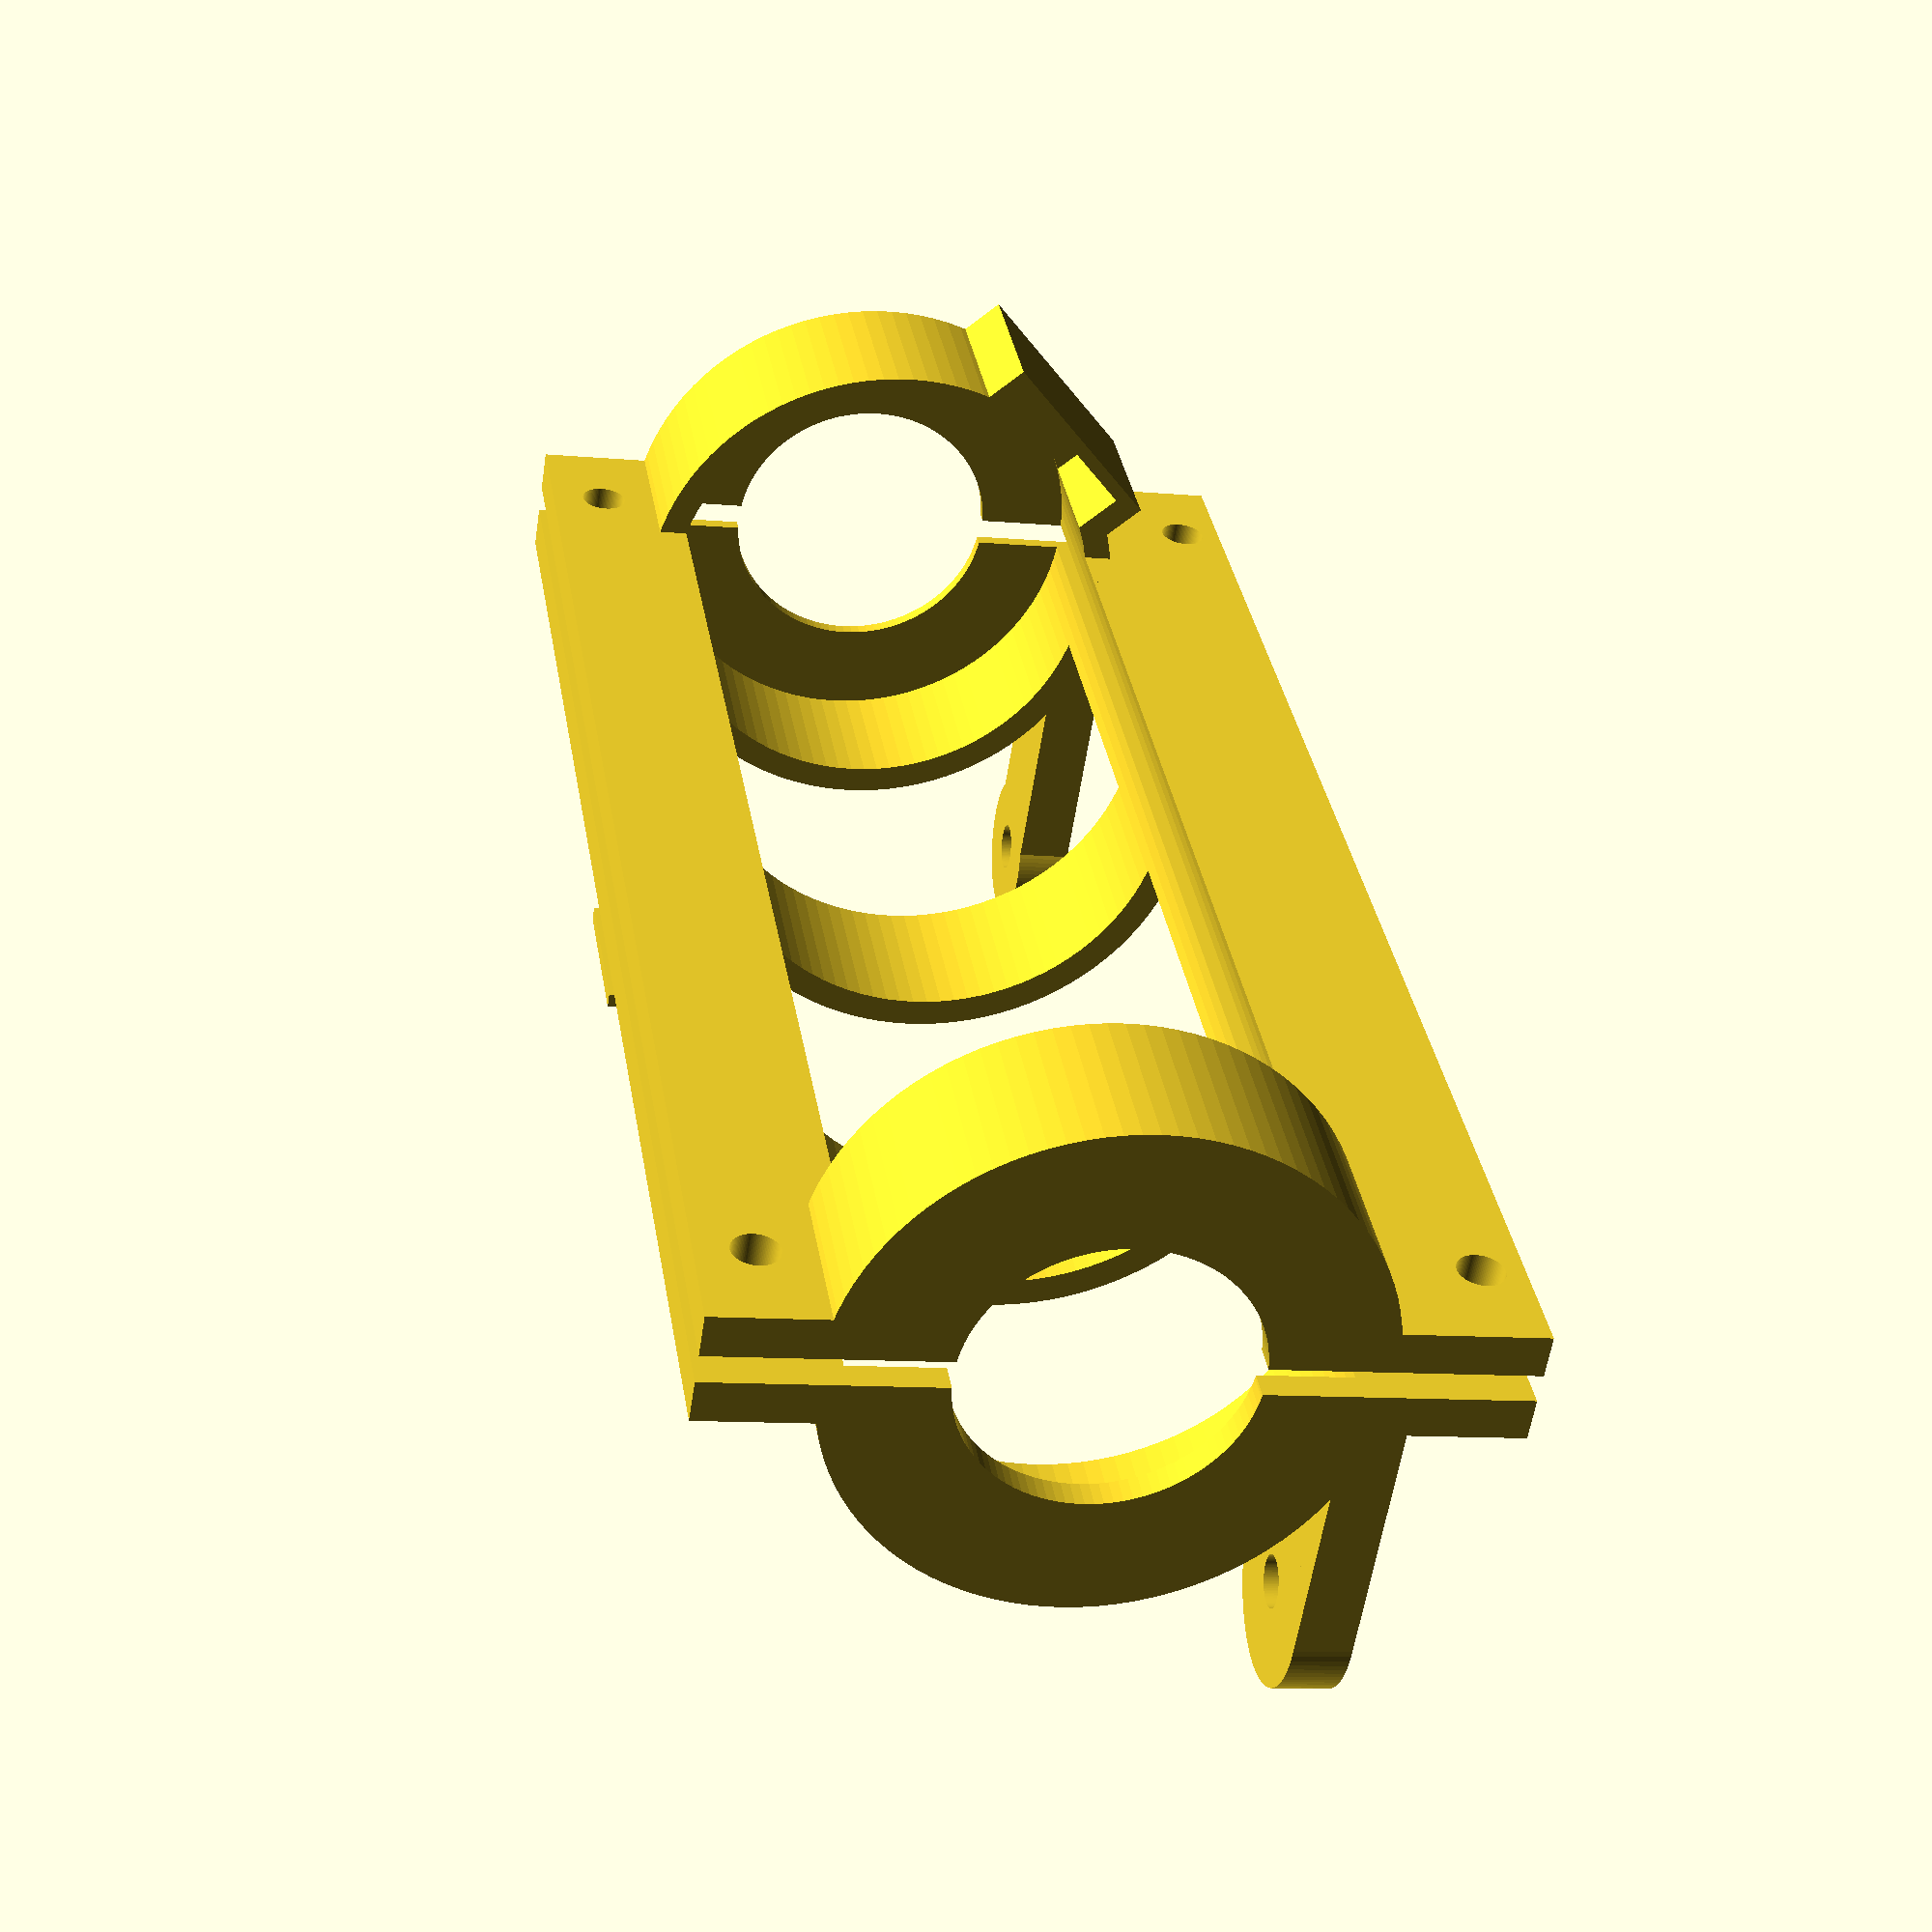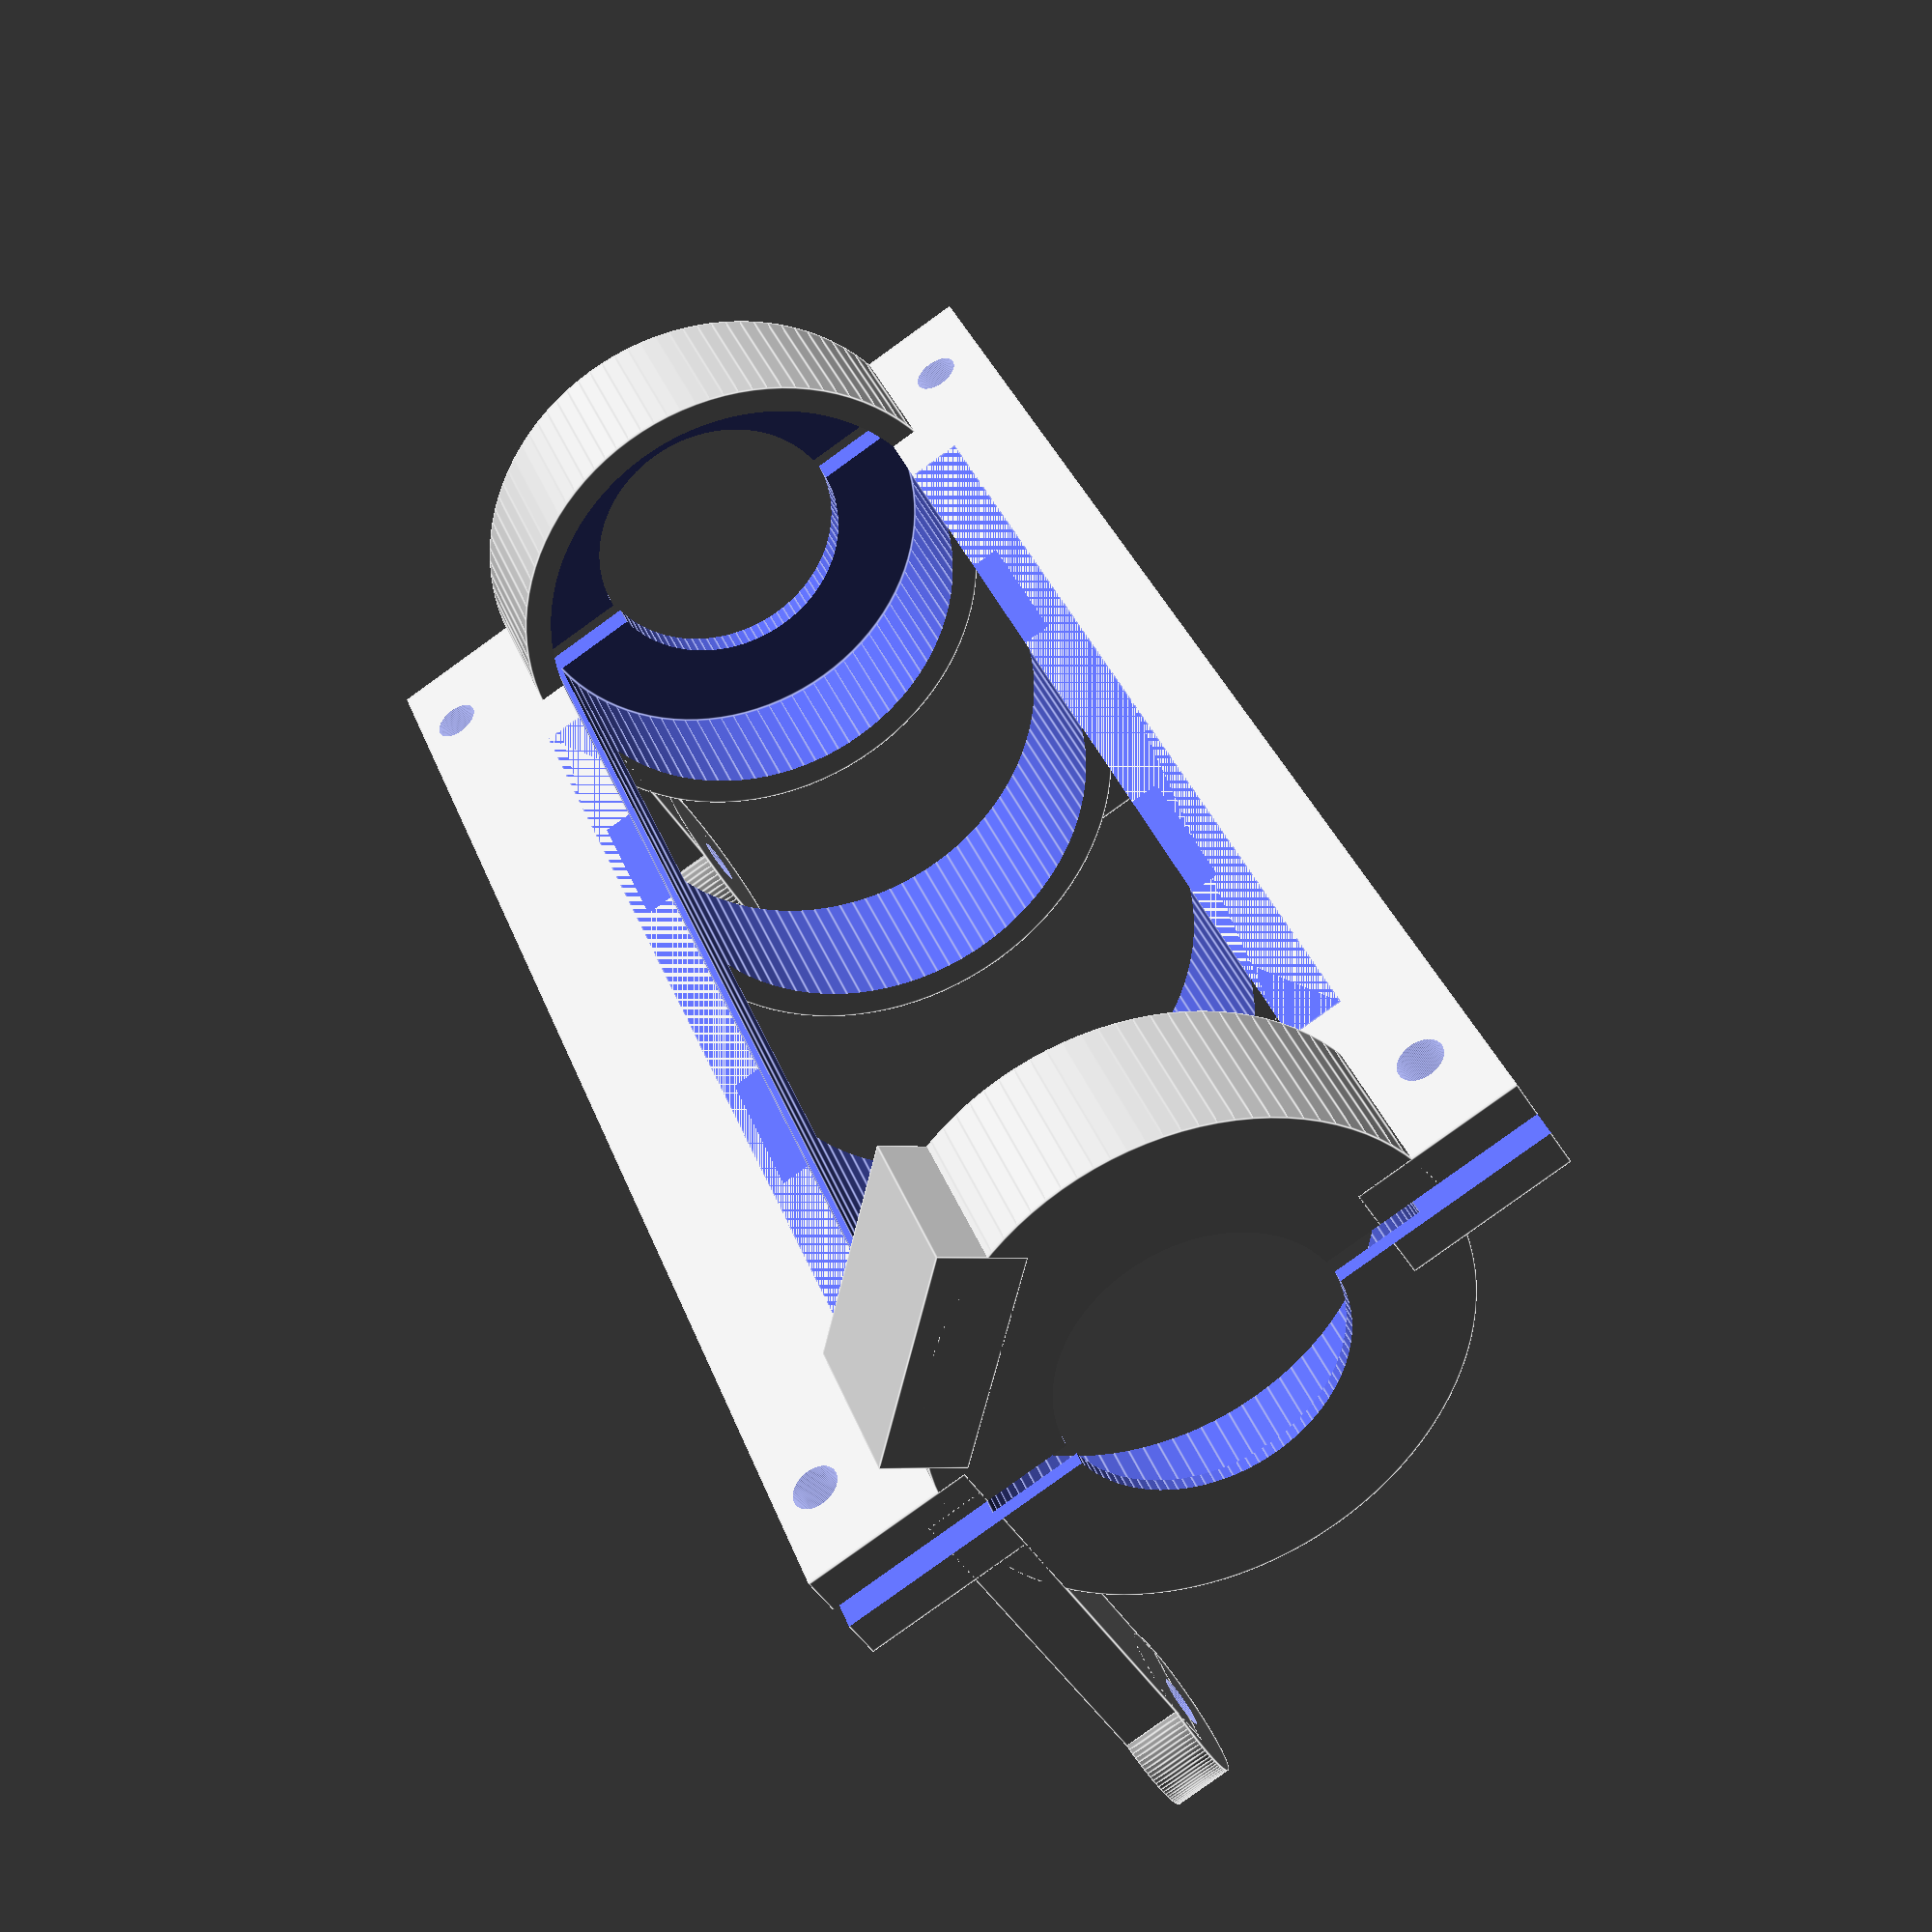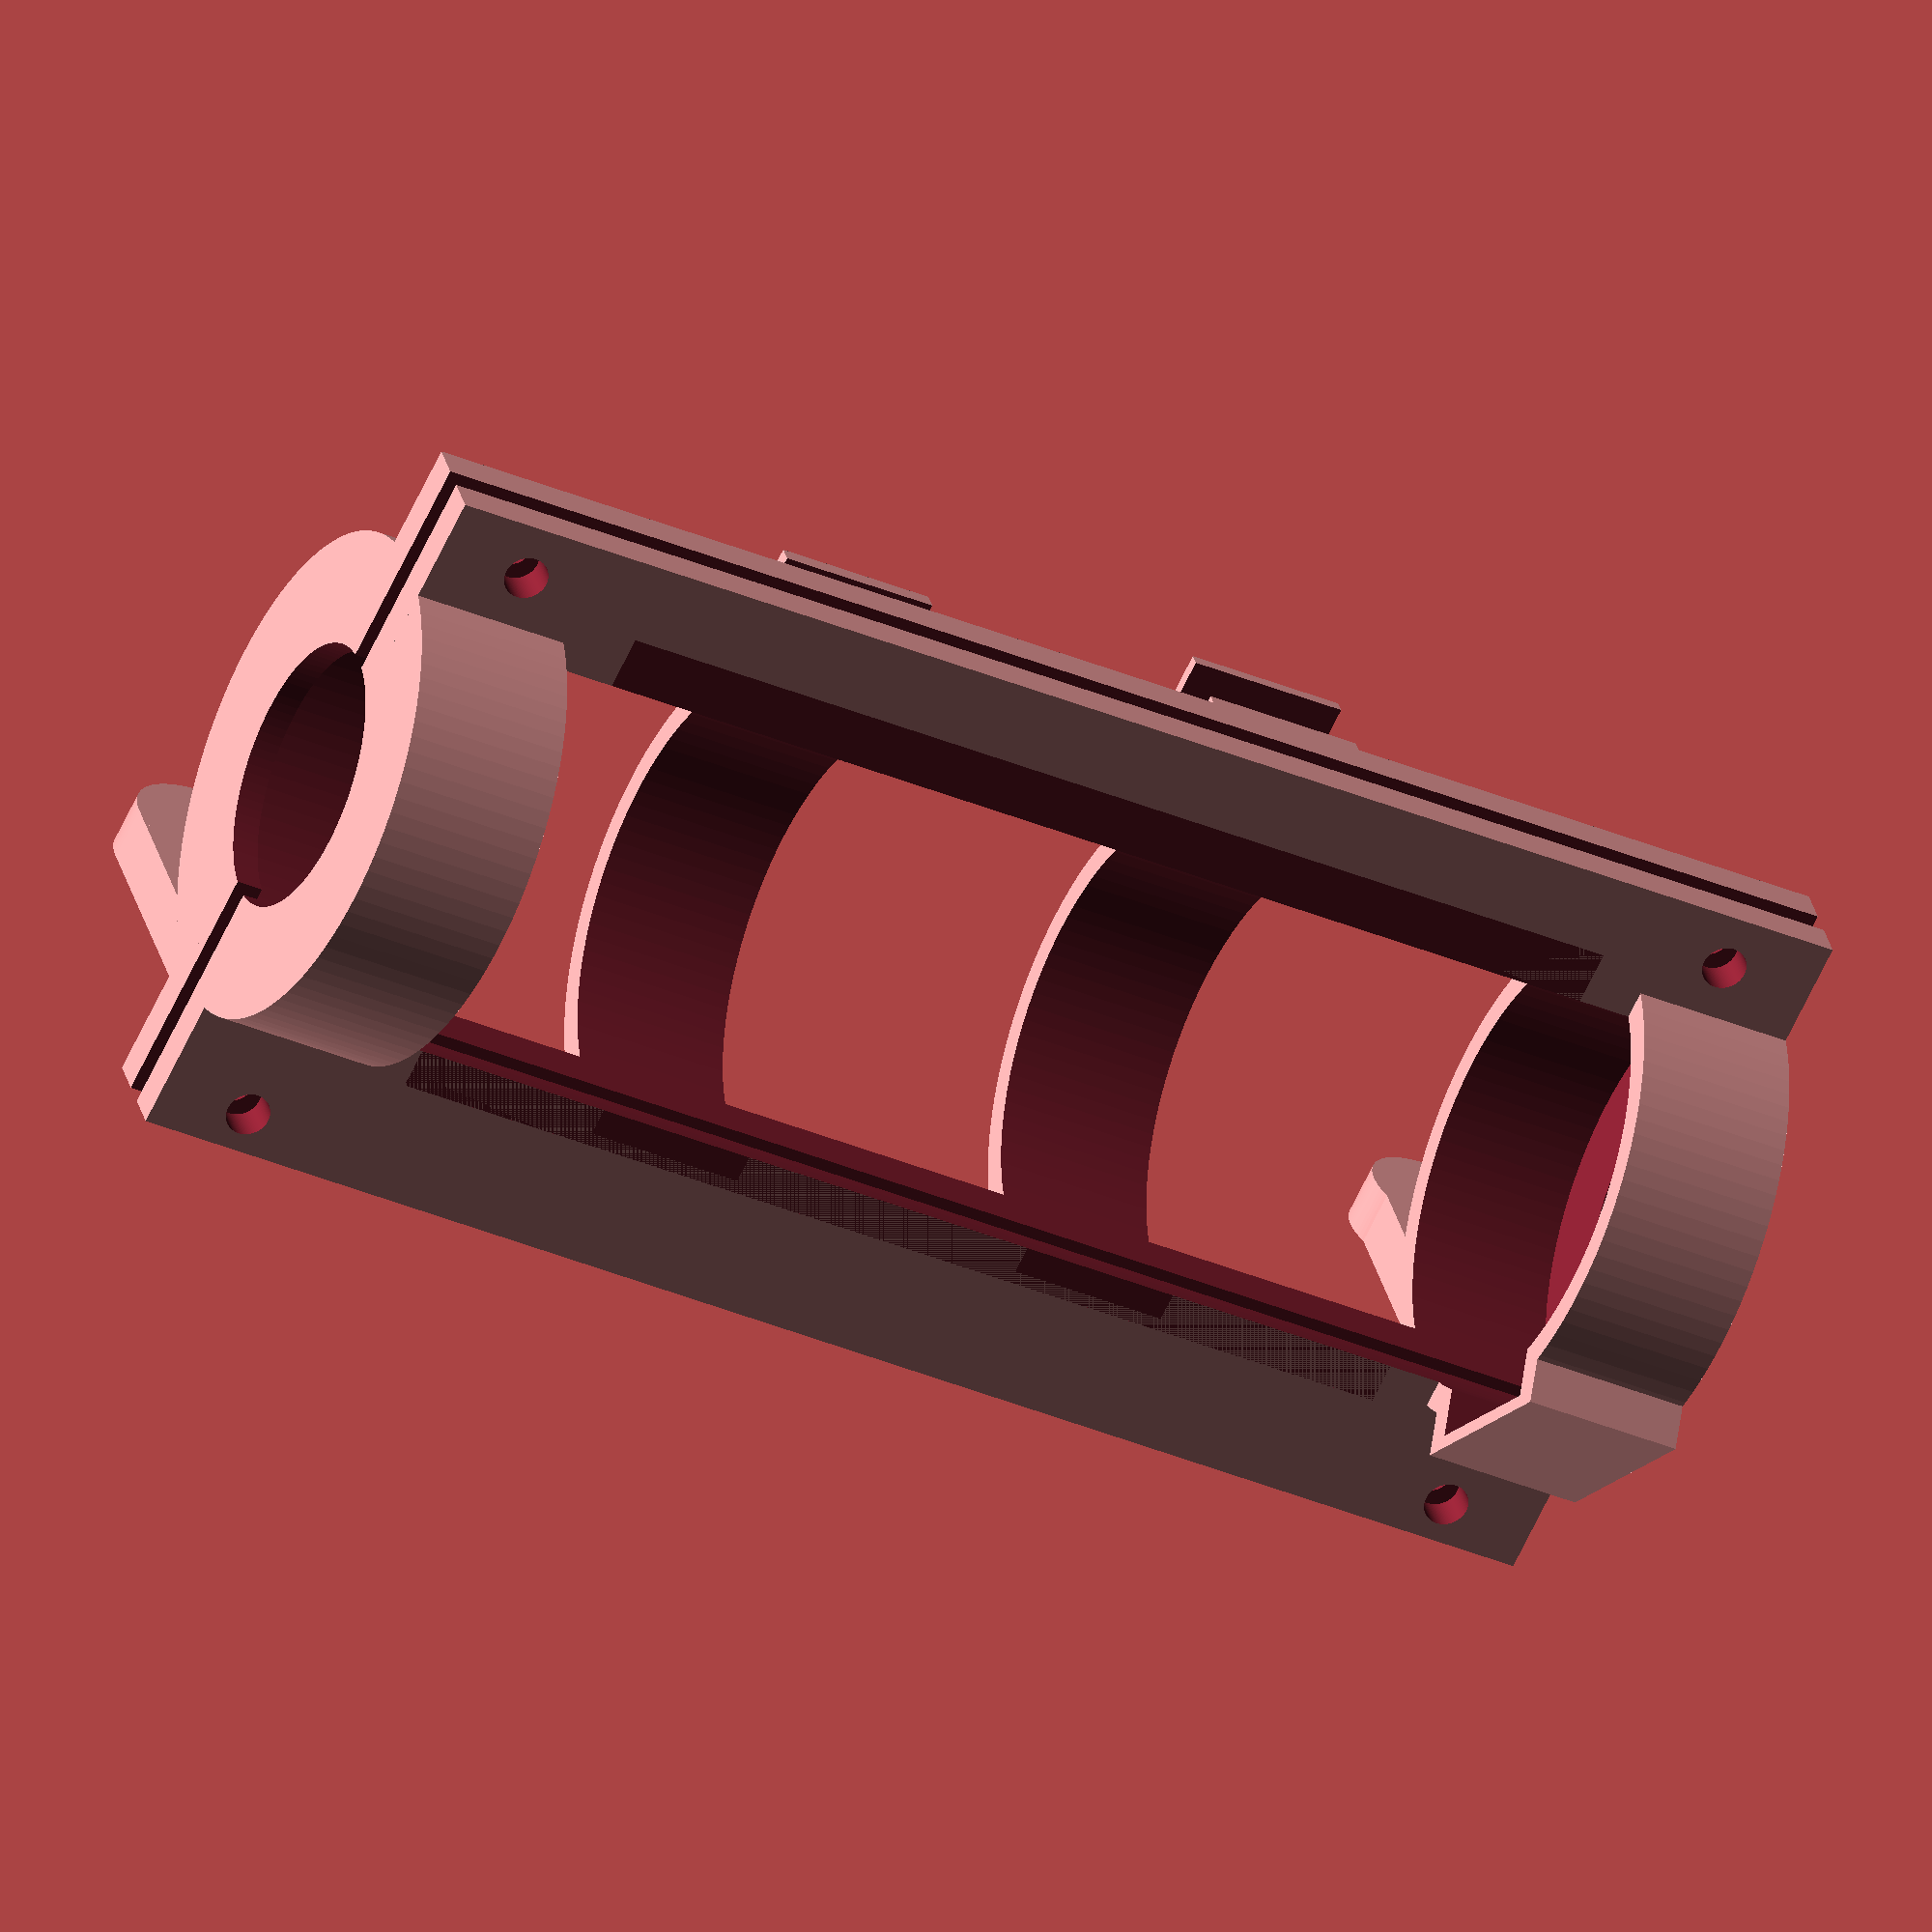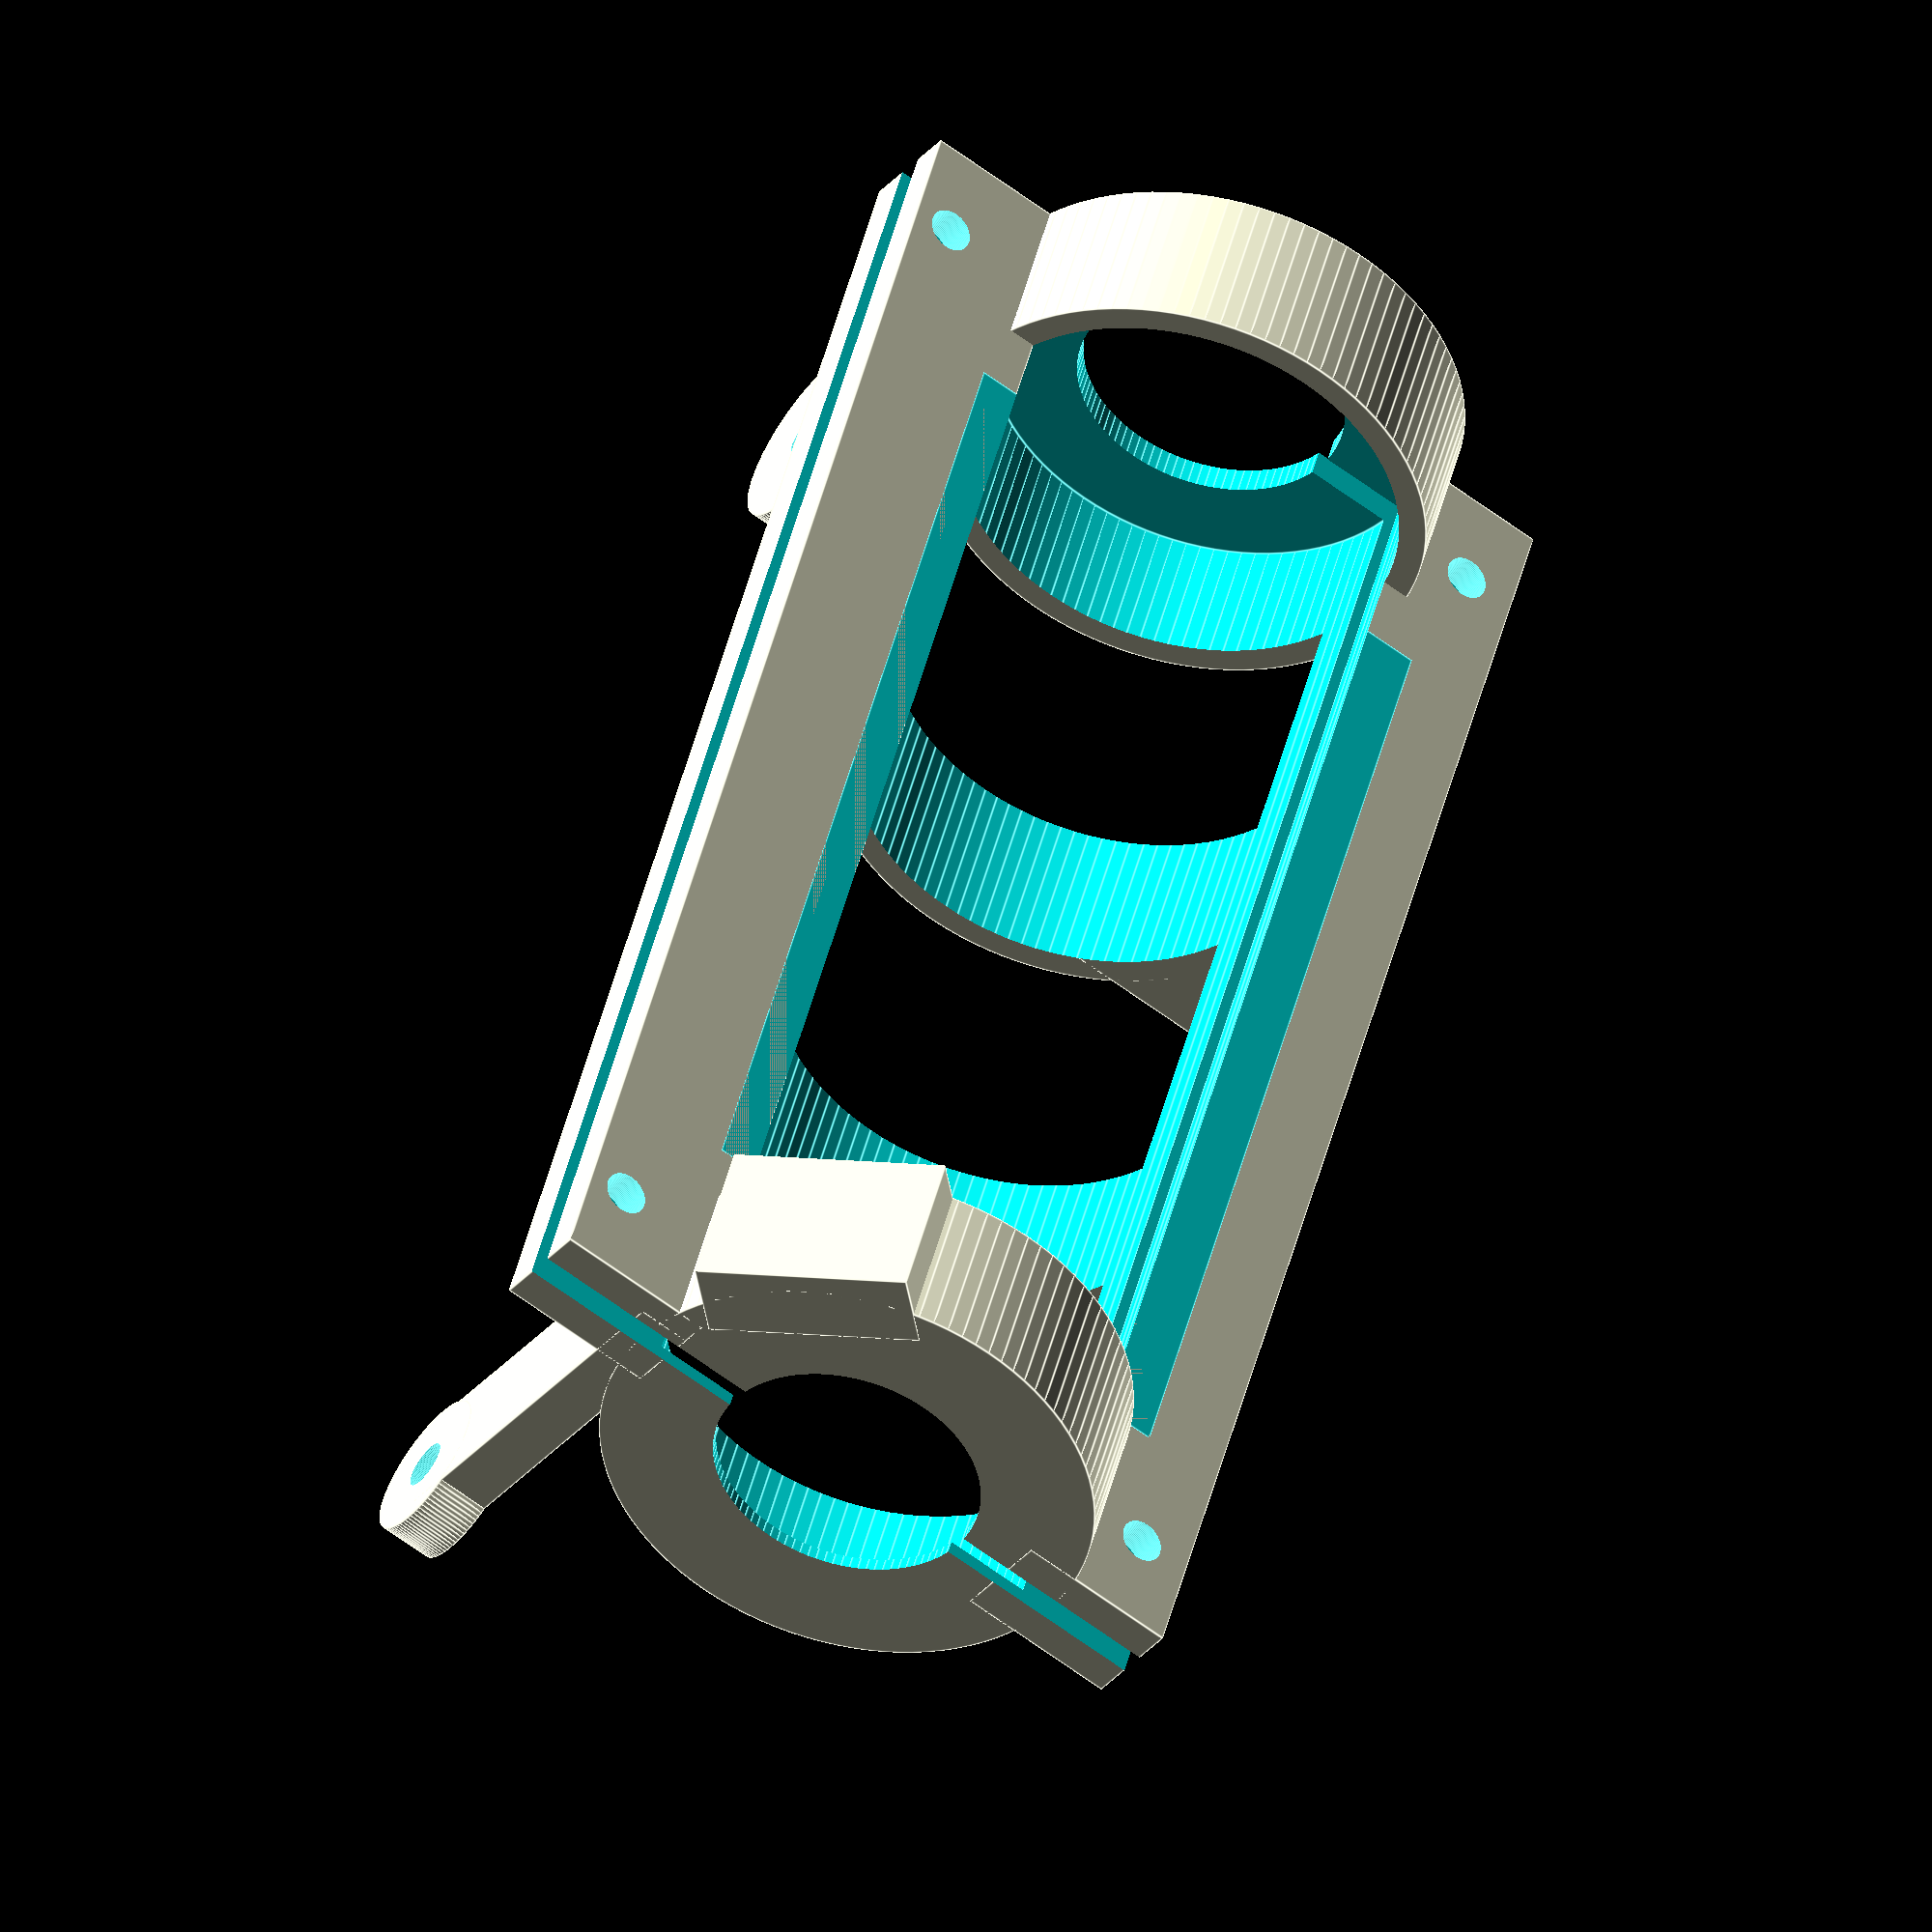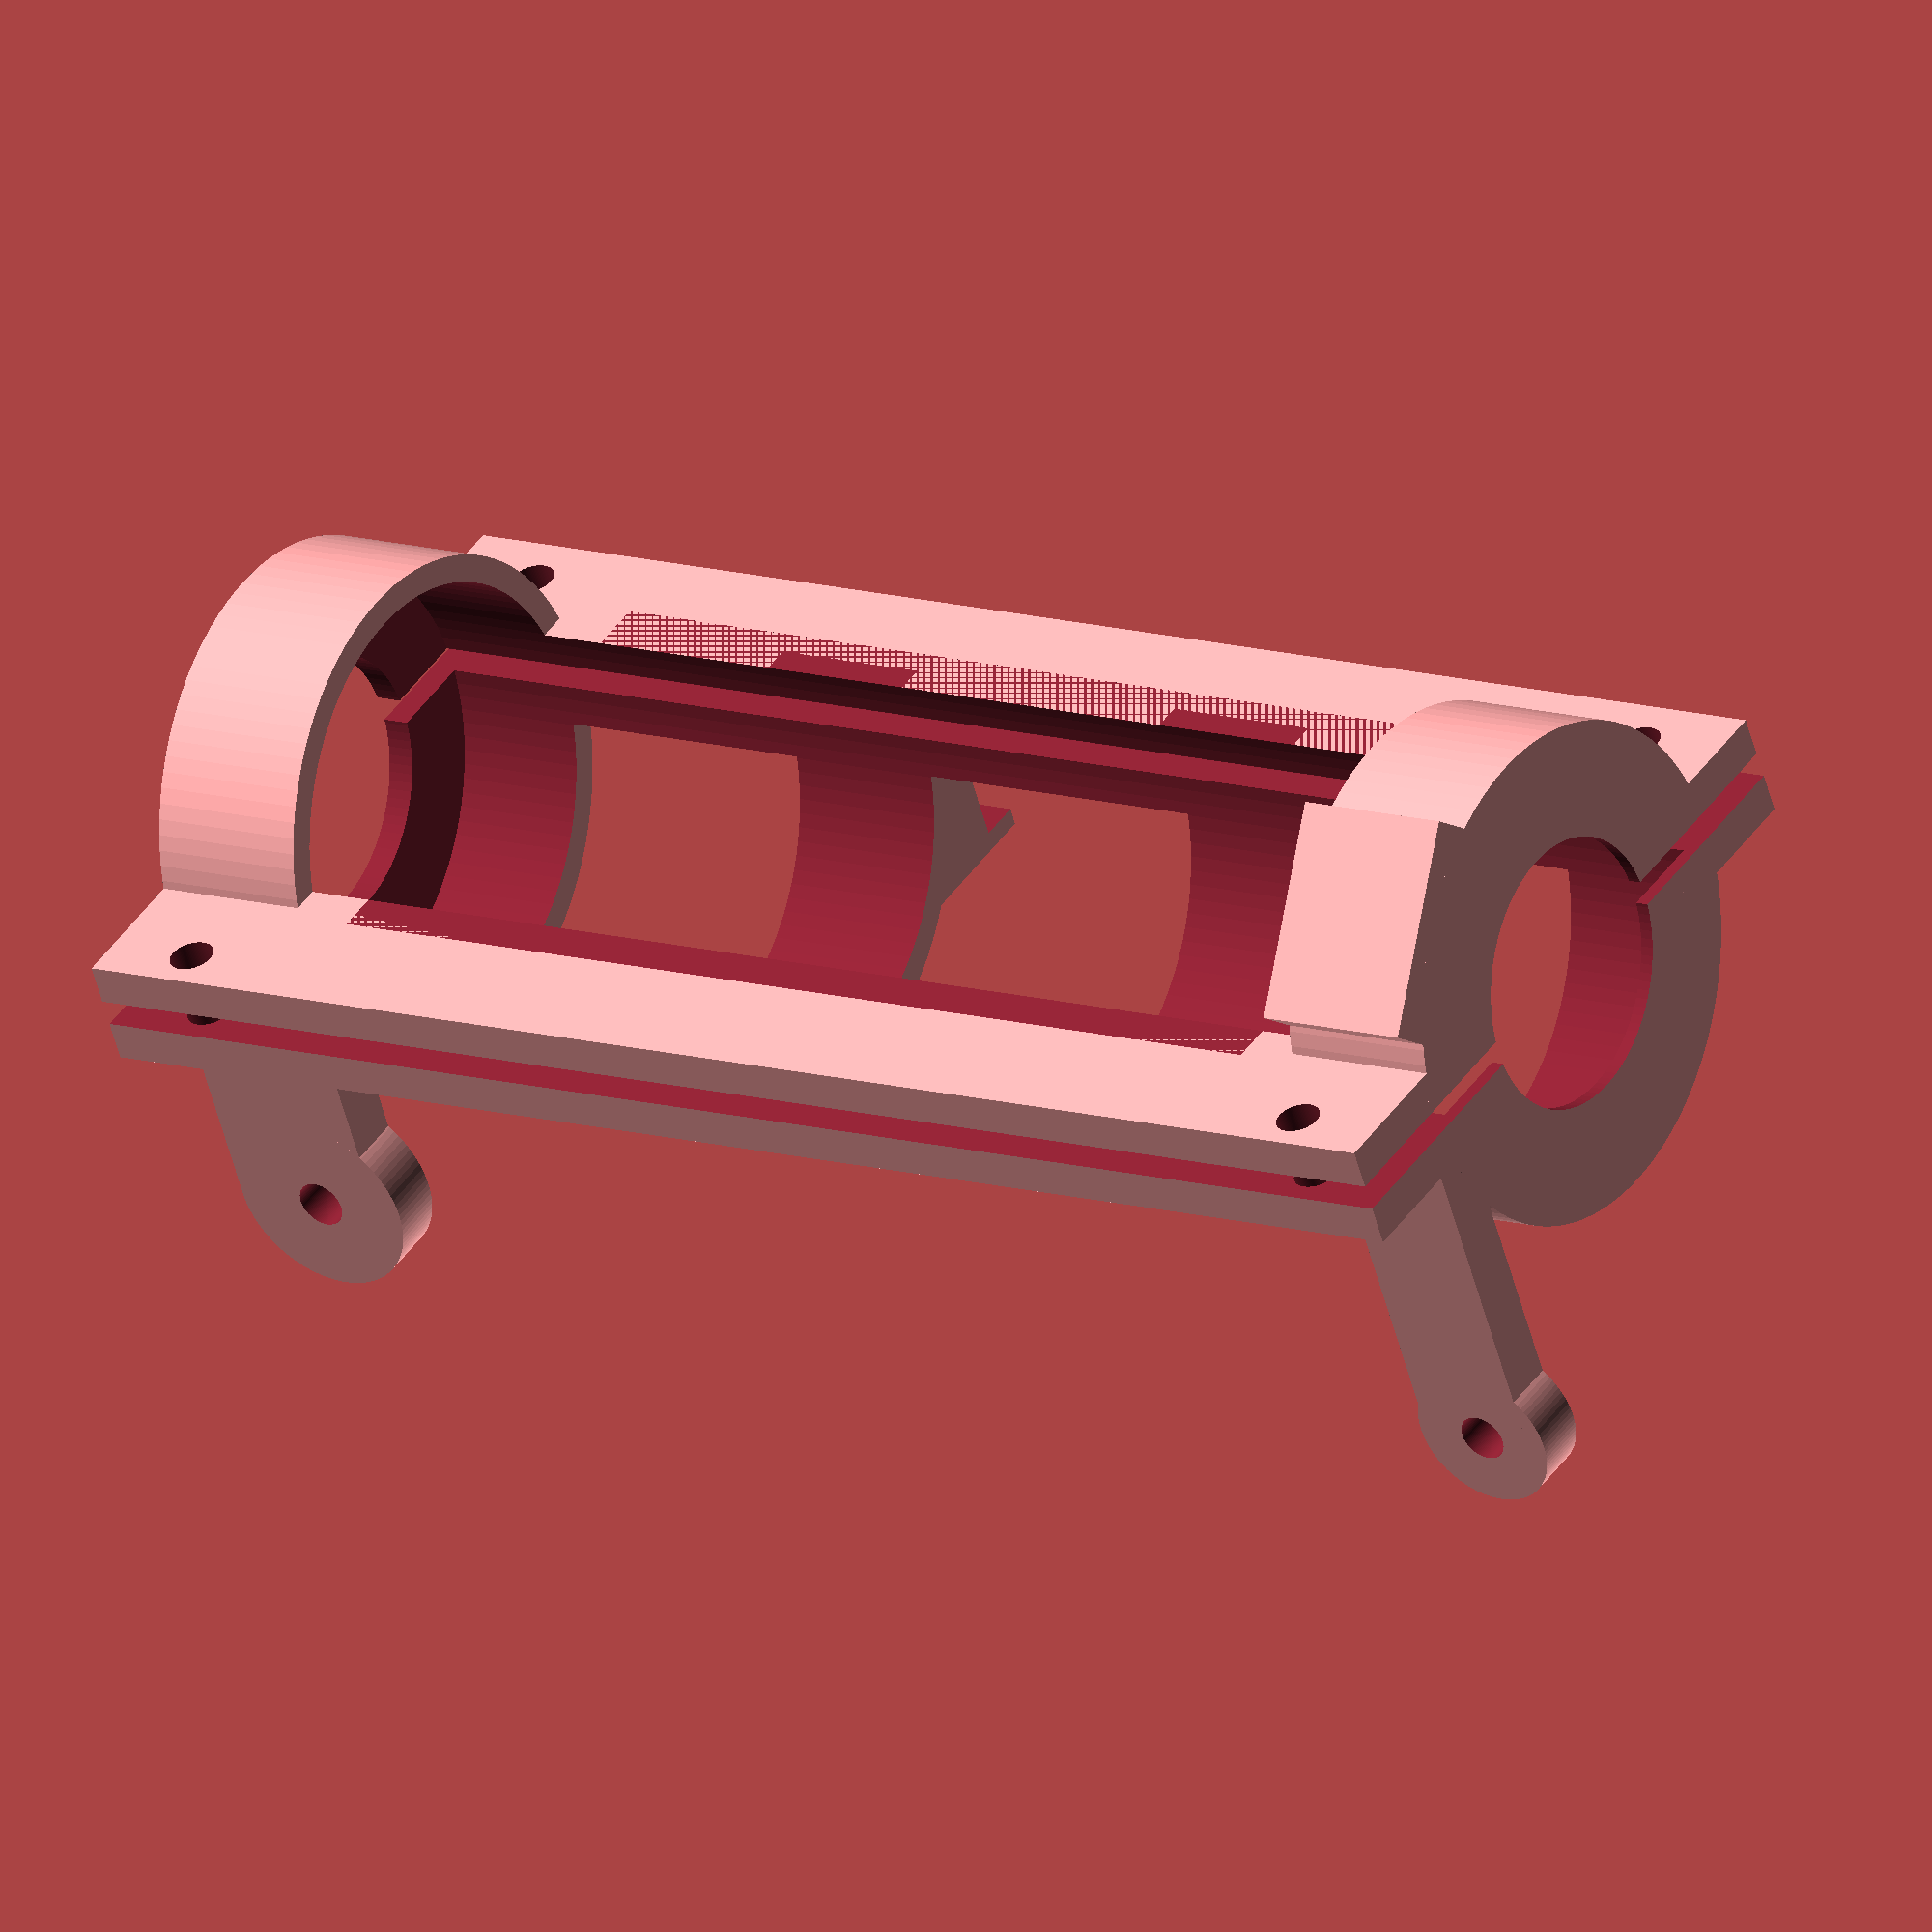
<openscad>
module battery_mount() {
    x=-5;
    y=-1;
    z=14;
    difference(){
        union(){
            translate([-7,0,0]) cube([12,18,4]);
            cylinder(h=4, r=7, $fn=100);
            translate([97,-6,0]) cube([9,30,4]);
            translate([102,-6,0]) cylinder(h=4, r=5.5, $fn=100);
            translate([x-2, y+23,z-30]) rotate ([0,90,0])
                    cylinder(h=12, d=37, $fn=100);
            translate([x+30, y+23,z-30]) rotate ([0,90,0])
                    cylinder(h=12, d=37, $fn=100);
            translate([x+65, y+23,z-30]) rotate ([0,90,0])
                    cylinder(h=12, d=37, $fn=100);
            translate([x+99, y+23,z-30]) rotate ([0,90,0])
                    cylinder(h=12, d=37, $fn=100);
            translate([x+105, y+23,z-30]) rotate([-45,0,0]) translate([0, 0,17])
                    cube([12,16,6], center = true);
            translate([x-2, y+19,0]) cube([113,8,12]);
            translate([x-2, y+19,z-56]) cube([113,8,12]);
            
            translate([x+30, y+9.7,z-53]) cube([12,15,15]);
            translate([x+65, y+5,z-53]) cube([12,20,10]);
            translate([x+65, y+11,z-49.85]) rotate([45,0,0]) cube([12,5,8.53]);
        }
        translate([x+64, y,z-50]) cube([14,5,8.53]);
        translate([x+29, y+11,z-58]) cube([14,5,8]);
        translate([x+64, y+6,z-58]) cube([14,5,8]);
        translate([0,0,-1]) cylinder(h=6, r=1.8, $fn=100);
        translate([102,-6,-1]) cylinder(h=6, r=1.8, $fn=100);
        union() {
            translate([x+60, y+23,z-30]) cube([150,2,70], center = true);
            translate([x+5, y+35,9]) rotate([90,0,0]) 
                    cylinder(h=20, d=3.3, $fn=100);
            translate([x+104, y+35,9]) rotate([90,0,0]) 
                    cylinder(h=20, d=3.3, $fn=100);
            translate([x+5, y+35,z-52]) rotate([90,0,0]) 
                    cylinder(h=20, d=3.3, $fn=100);
            translate([x+104, y+35,z-52]) rotate([90,0,0]) 
                    cylinder(h=20, d=3.3, $fn=100);
            translate([x+15, y+27,z-46]) cube([80,34,35]);
            translate([x+15, y+27,z-50]) cube([80,14,34]);
            translate([x-10, y+23,z-30]) rotate([0,90,0]) 
                    cylinder(h=130, d=20, $fn=100);
            
            // model of the battery
            translate([x, y+23,z-30]) rotate([0,90,0]) 
                    cylinder(h=110, d=33, $fn=100);
            translate([x+91.5, y+23,z-30]) rotate([-45,0,0]) translate([0, 0,16])
                    cube([35,12,6], center = true);
        }
    }
}

module battery_mount1() {
    x=-5;
    y=-1;
    z=14;
    difference() {
        battery_mount();
        translate([x-10, y+23,z-57]) cube([130,30,60]);
    }
}
module battery_mount2() {
    x=-5;
    y=-1;
    z=14;
    difference() {
        battery_mount();
        translate([x-10, y-12,z-57]) cube([130,35,60]);
    }
}

battery_mount();
//rotate([-90,0,0]) battery_mount1();
//translate([0,70,0]) rotate([90,0,0]) battery_mount2();

</openscad>
<views>
elev=190.8 azim=136.2 roll=282.5 proj=p view=solid
elev=263.2 azim=302.4 roll=54.3 proj=p view=edges
elev=246.3 azim=13.8 roll=25.4 proj=o view=wireframe
elev=62.2 azim=113.1 roll=52.7 proj=o view=edges
elev=136.9 azim=162.2 roll=148.3 proj=o view=wireframe
</views>
